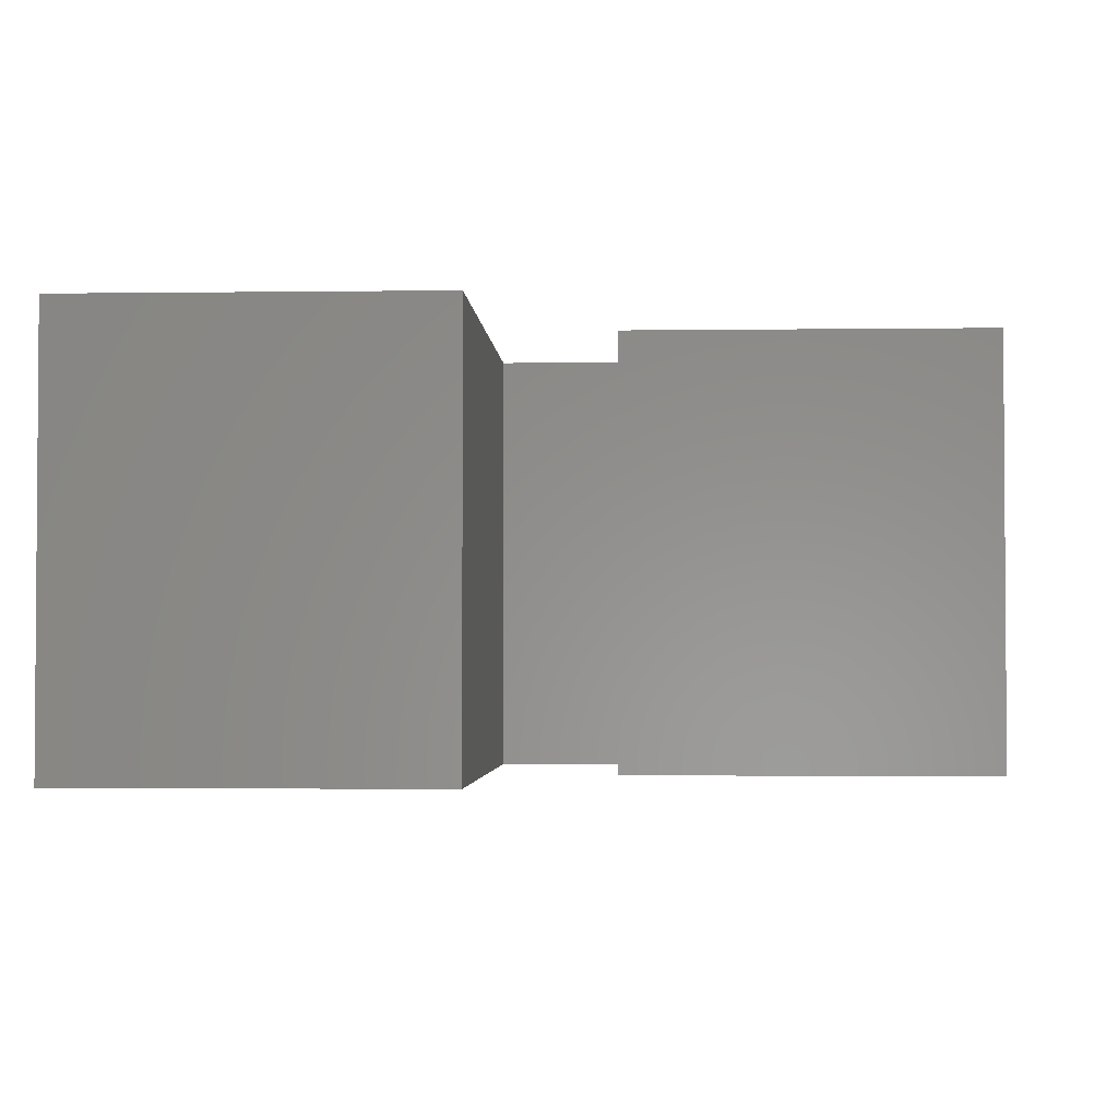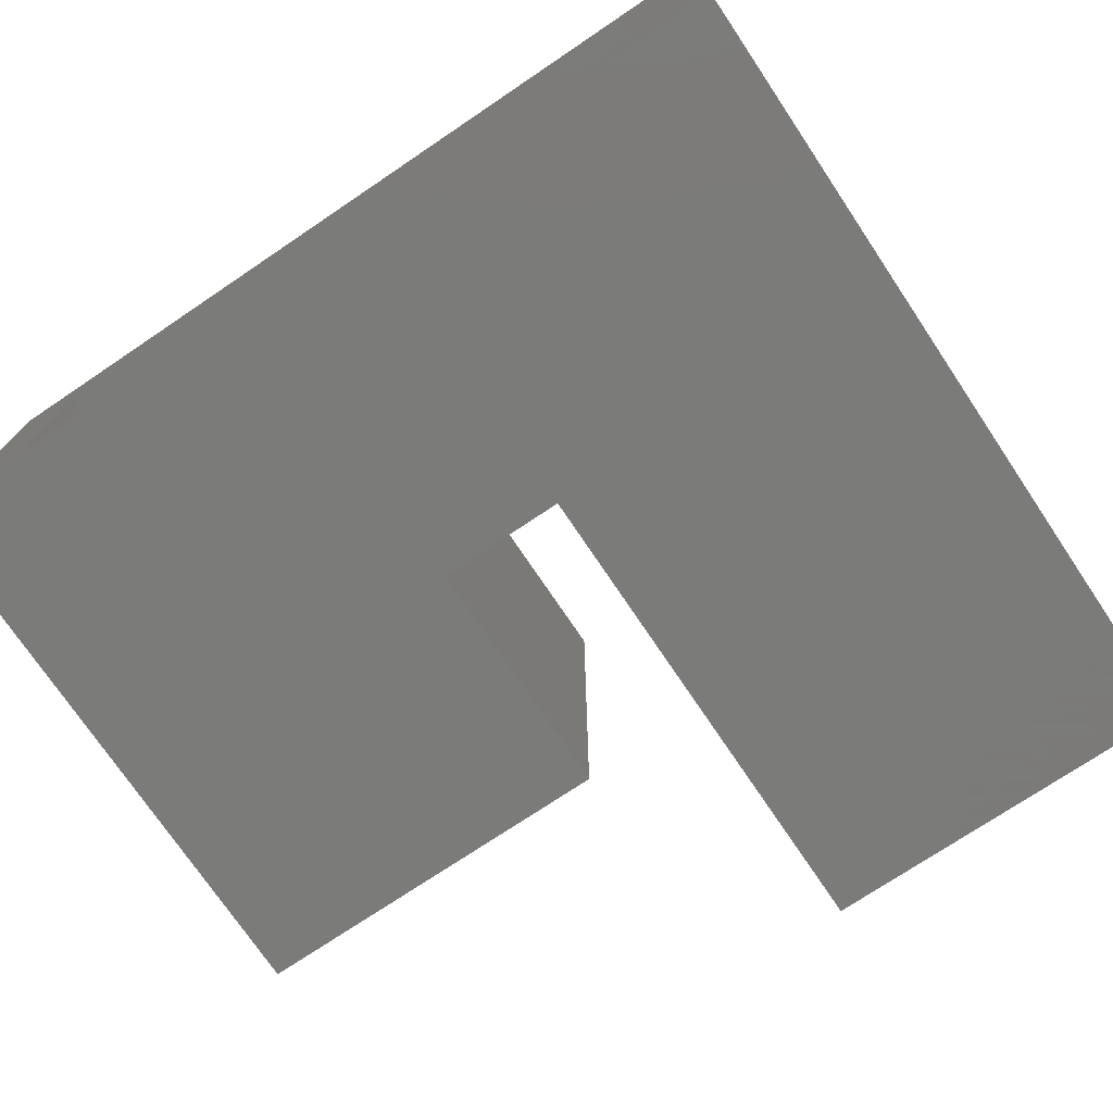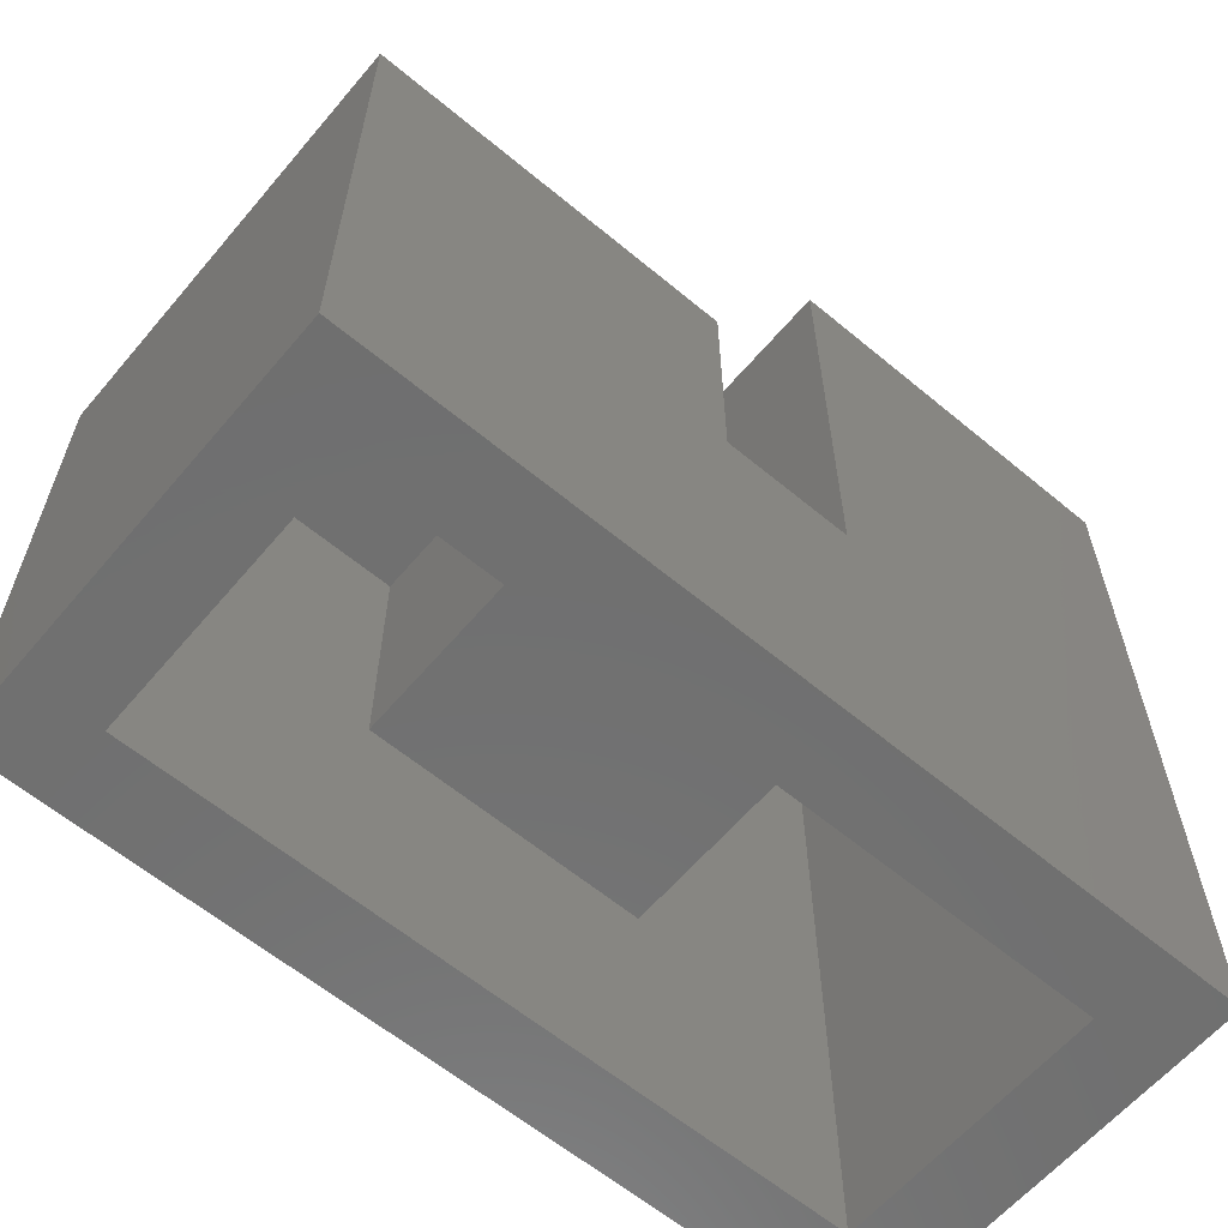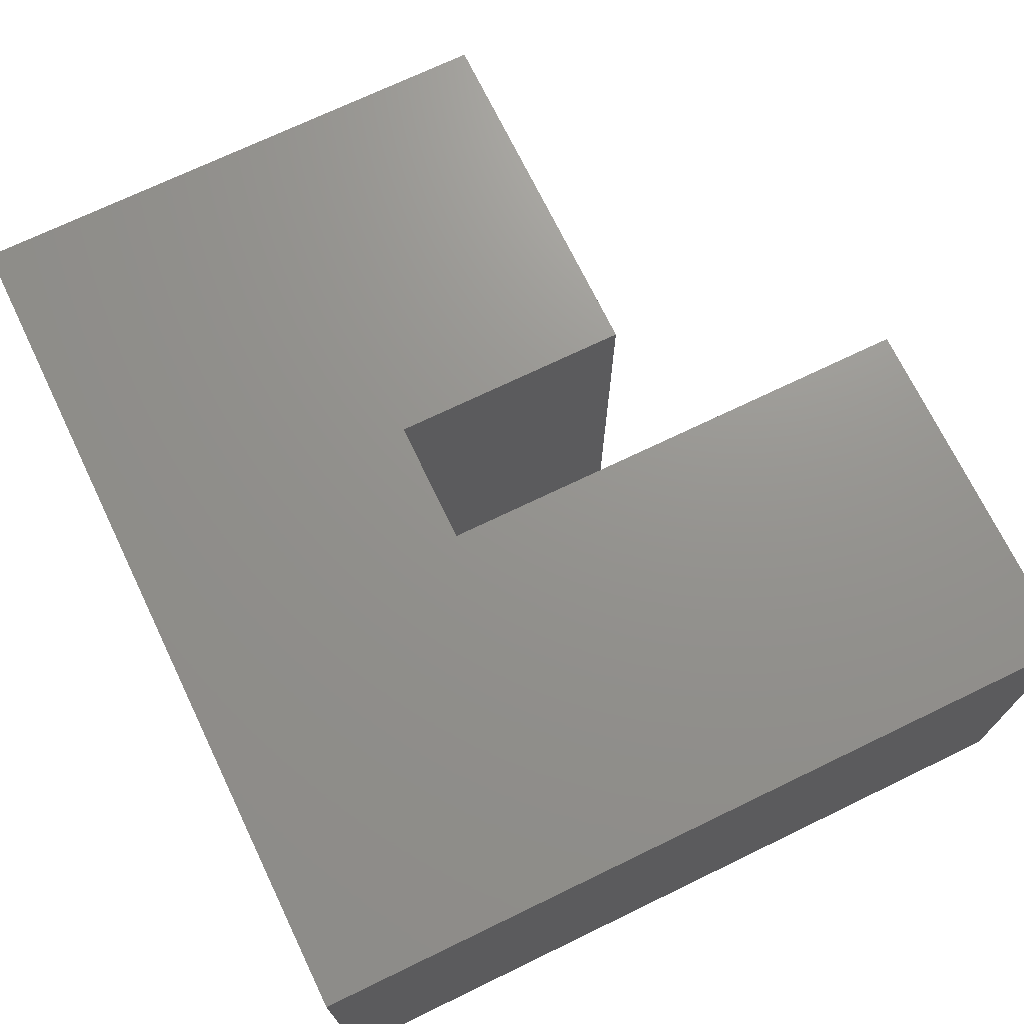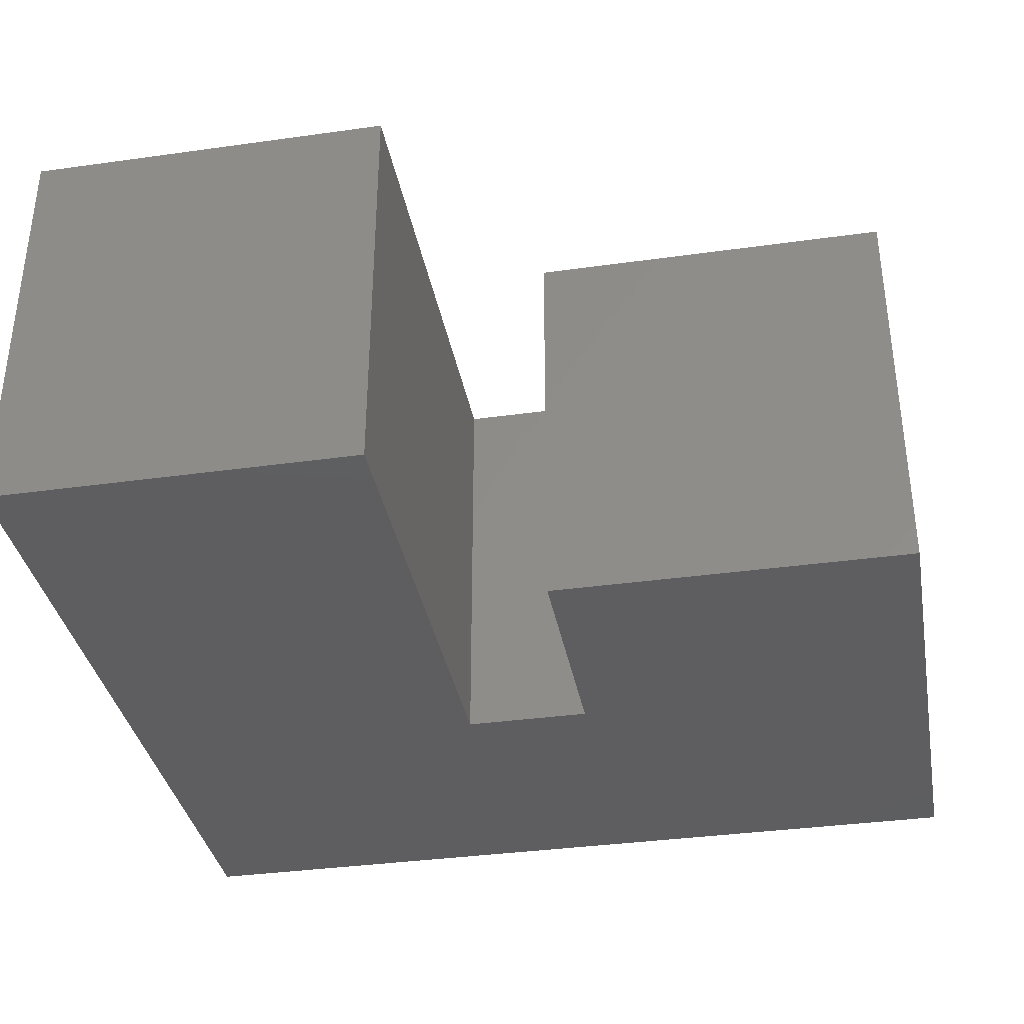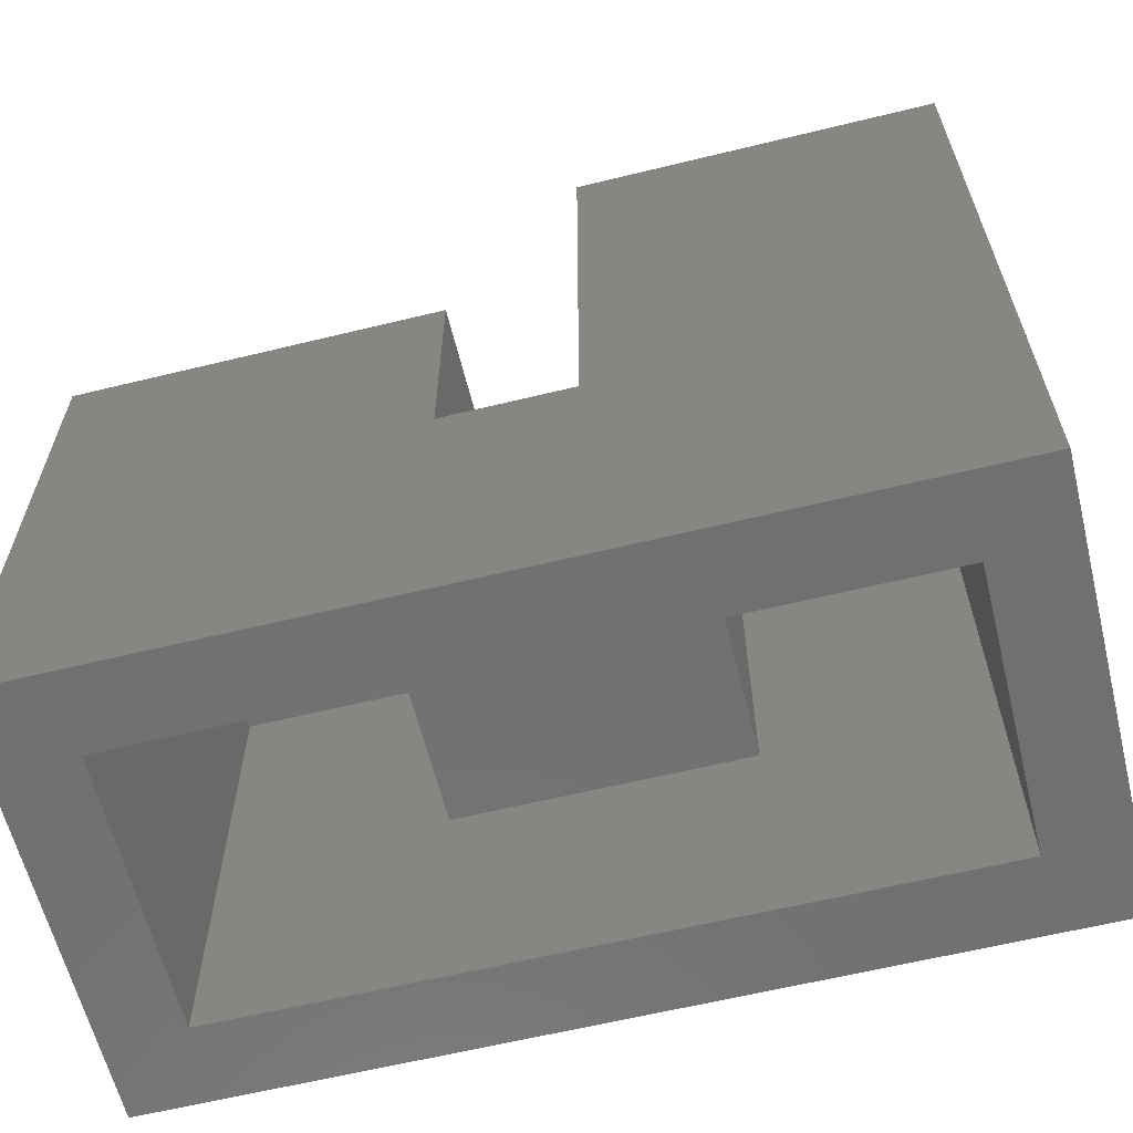
<metadata>
{"format":"stl","ext":"stl","renderer":"f3d","projection":"perspective","resolution":1024,"background":"white","views":[{"elev":-2.5,"azim":2.7,"up":"+Y"},{"elev":-74.0,"azim":-146.1,"up":"+Y"},{"elev":-61.5,"azim":139.8,"up":"+Z"},{"elev":71.3,"azim":-115.8,"up":"+Y"},{"elev":-35.9,"azim":10.4,"up":"+Y"},{"elev":-62.1,"azim":-166.1,"up":"+Z"}]}
</metadata>
<code>
# stl→obj: 32 verts, 60 faces
v -0.1016 -0.2969 -0.02344
v -0.1641 -0.2344 -0.02344
v -0.1016 0.04688 -0.02344
v -0.1641 -0.01562 -0.02344
v -0.7969 0.04688 -0.02344
v -0.7344 -0.01562 -0.02344
v -0.7969 -0.2969 -0.02344
v -0.7344 -0.2344 -0.02344
v -0.1641 -0.2344 0.3599
v -0.1641 -0.01562 0.3599
v -0.7344 -0.2344 0.5625
v -0.7344 -0.01562 0.5625
v -0.3354 -0.01562 0.3599
v -0.3354 -0.01562 0.1636
v -0.563 -0.01562 0.1636
v -0.563 -0.01562 0.5625
v -0.3354 -0.2344 0.3599
v -0.3354 -0.2344 0.1636
v -0.563 -0.2344 0.1636
v -0.563 -0.2344 0.5625
v -0.1016 -0.2969 0.4224
v -0.1016 0.04688 0.4224
v -0.3979 0.04688 0.4224
v -0.3979 -0.2969 0.4224
v -0.3979 0.04688 0.2261
v -0.3979 -0.2969 0.2261
v -0.5005 0.04688 0.2261
v -0.5005 -0.2969 0.2261
v -0.5005 -0.2969 0.625
v -0.5005 0.04688 0.625
v -0.7969 0.04688 0.625
v -0.7969 -0.2969 0.625
f 1 2 3
f 3 2 4
f 3 4 5
f 5 4 6
f 5 6 7
f 7 6 8
f 7 8 1
f 1 8 2
f 2 9 4
f 4 9 10
f 11 8 12
f 12 8 6
f 10 13 4
f 4 13 14
f 4 14 6
f 6 14 15
f 6 15 12
f 12 15 16
f 2 17 9
f 17 2 18
f 18 2 8
f 18 8 19
f 19 8 11
f 19 11 20
f 1 3 21
f 21 3 22
f 22 23 21
f 21 23 24
f 23 25 24
f 24 25 26
f 25 27 26
f 26 27 28
f 28 27 29
f 29 27 30
f 30 31 29
f 29 31 32
f 32 31 7
f 7 31 5
f 3 23 22
f 23 3 25
f 25 3 5
f 25 5 27
f 27 5 31
f 27 31 30
f 21 24 1
f 1 24 26
f 1 26 7
f 7 26 28
f 7 28 32
f 32 28 29
f 10 9 13
f 13 9 17
f 13 17 14
f 14 17 18
f 18 19 14
f 14 19 15
f 19 20 15
f 15 20 16
f 16 20 12
f 12 20 11

</code>
